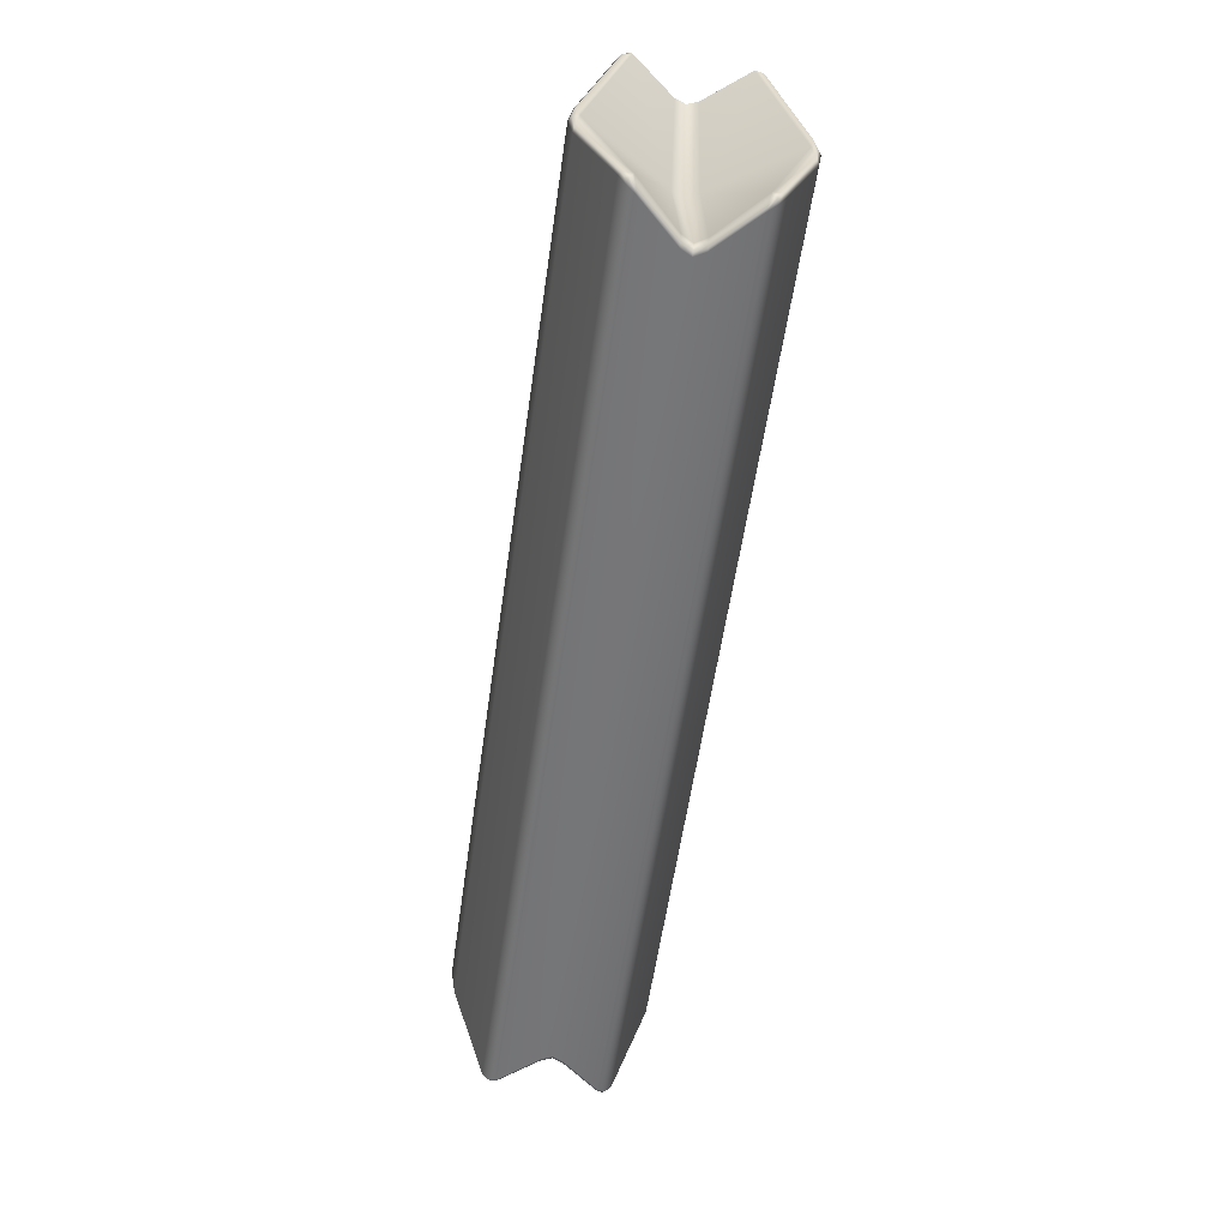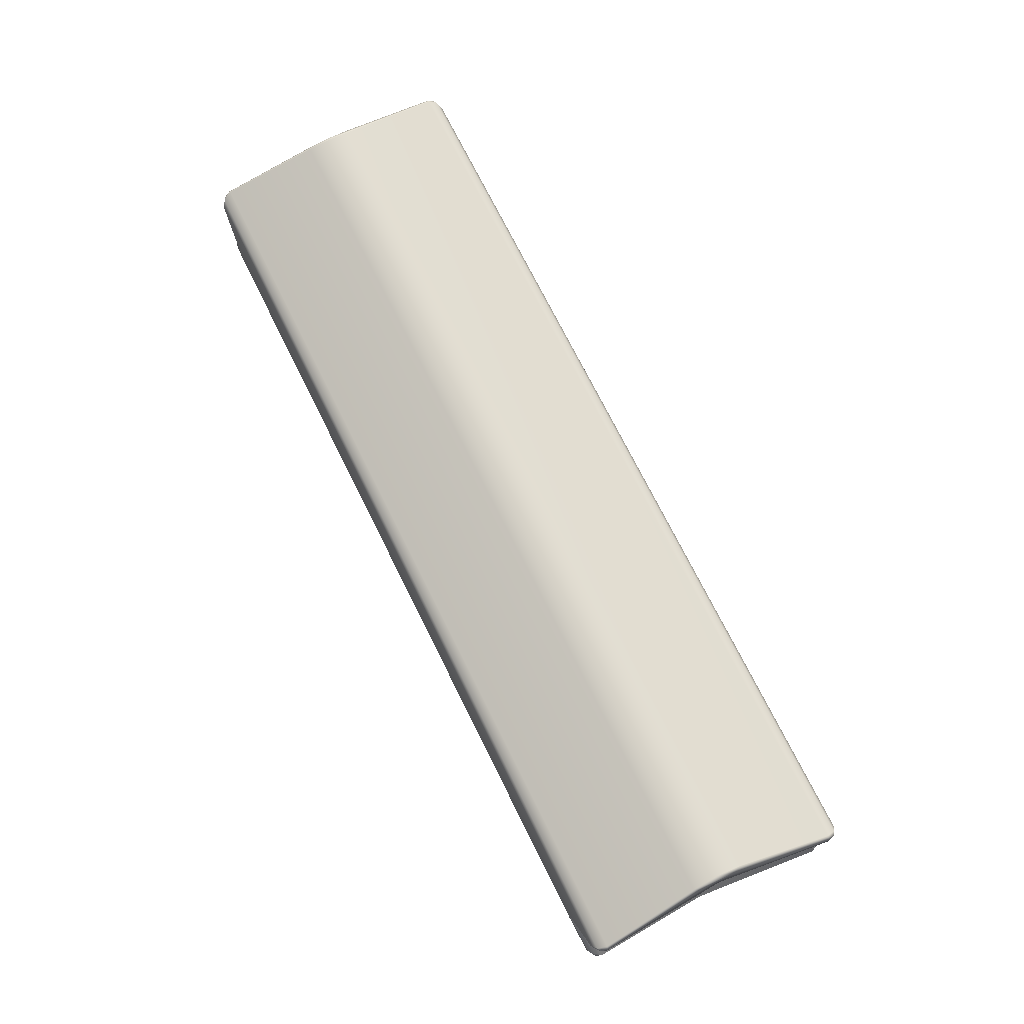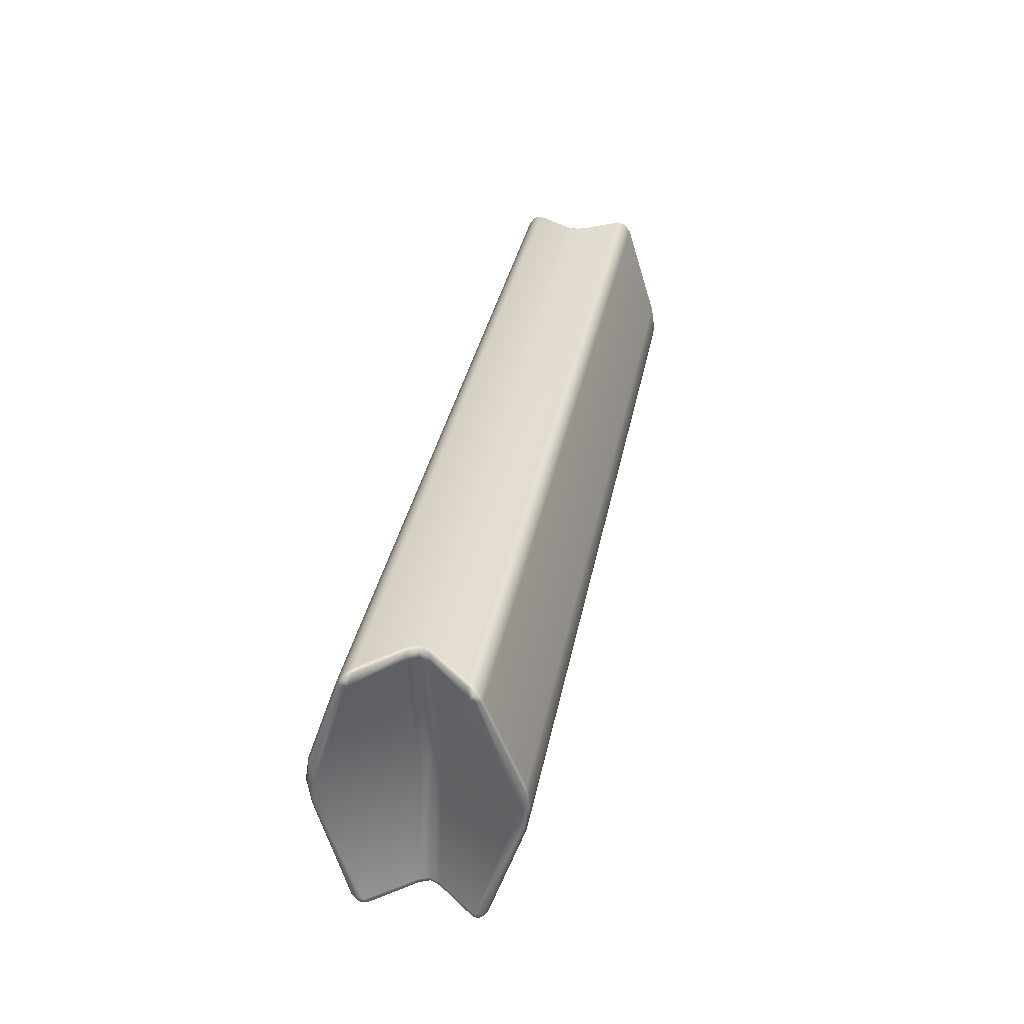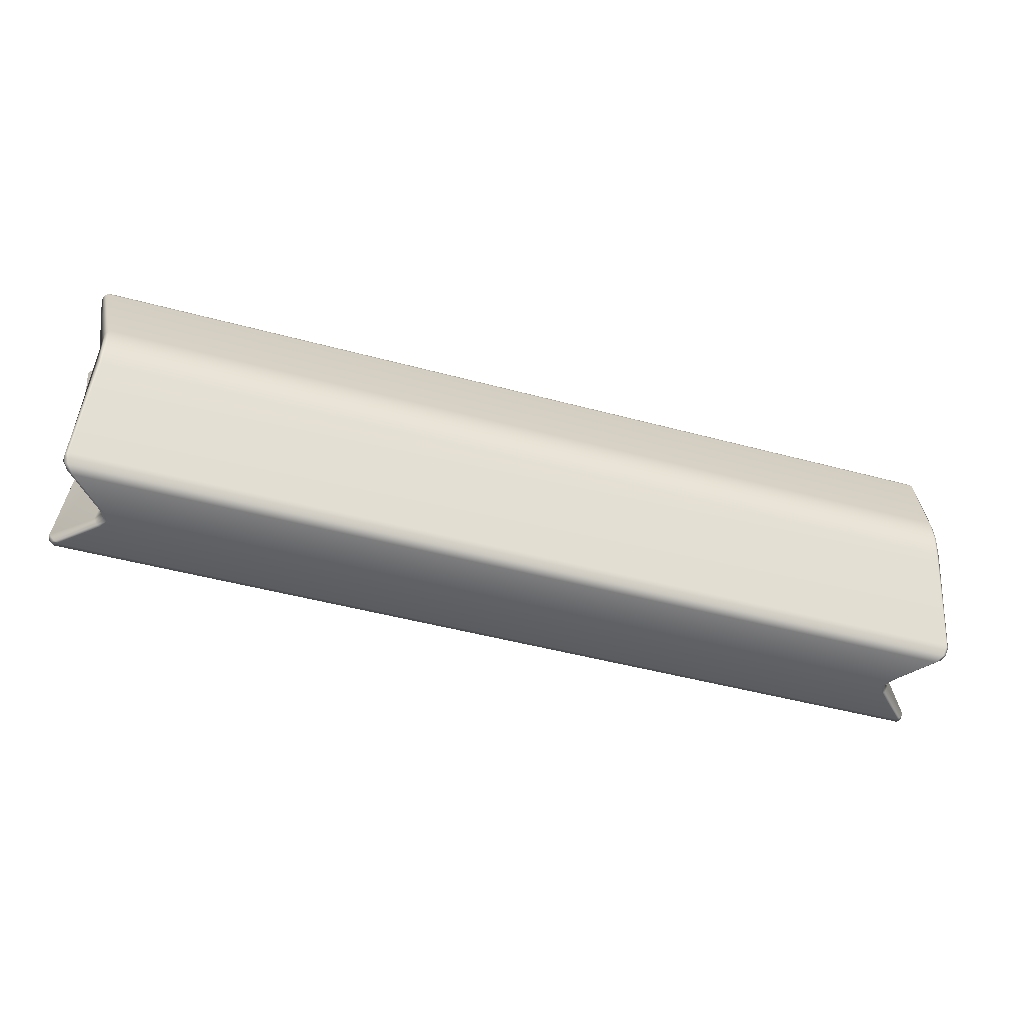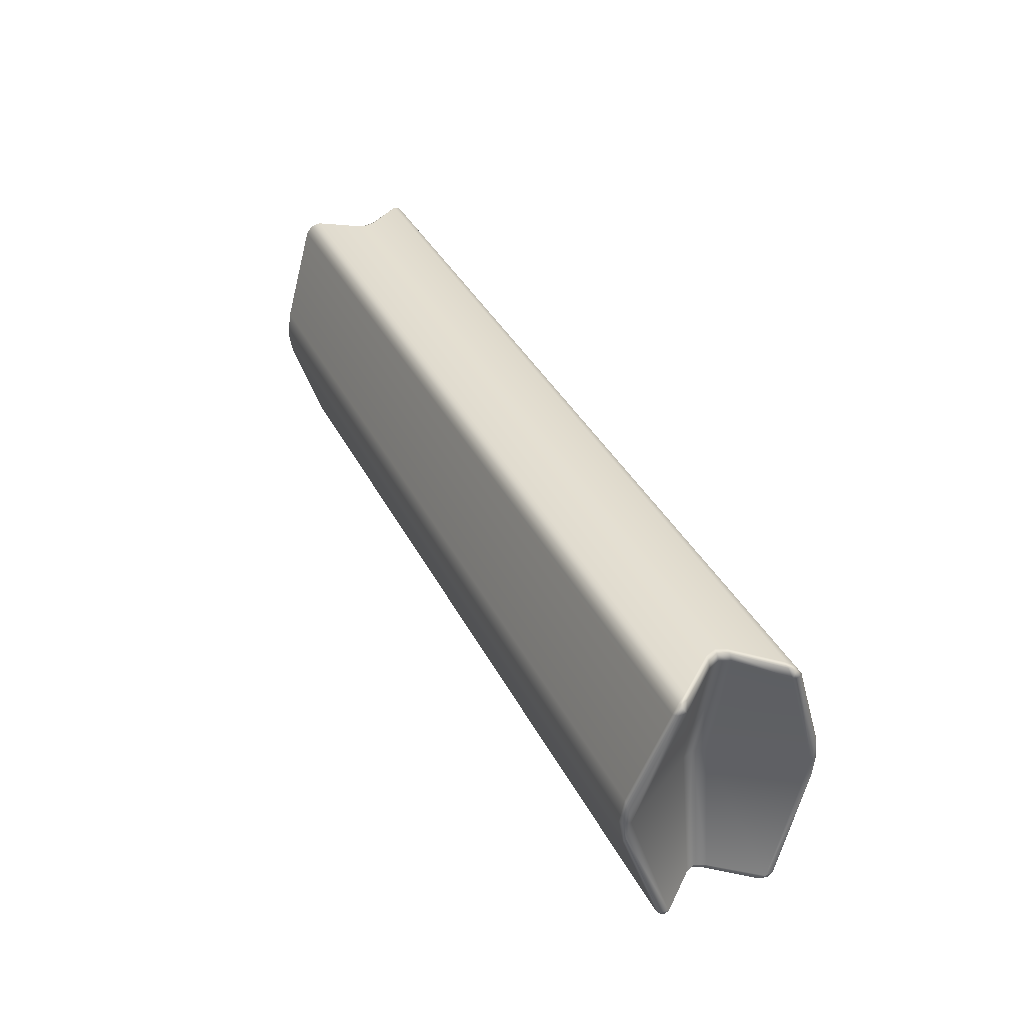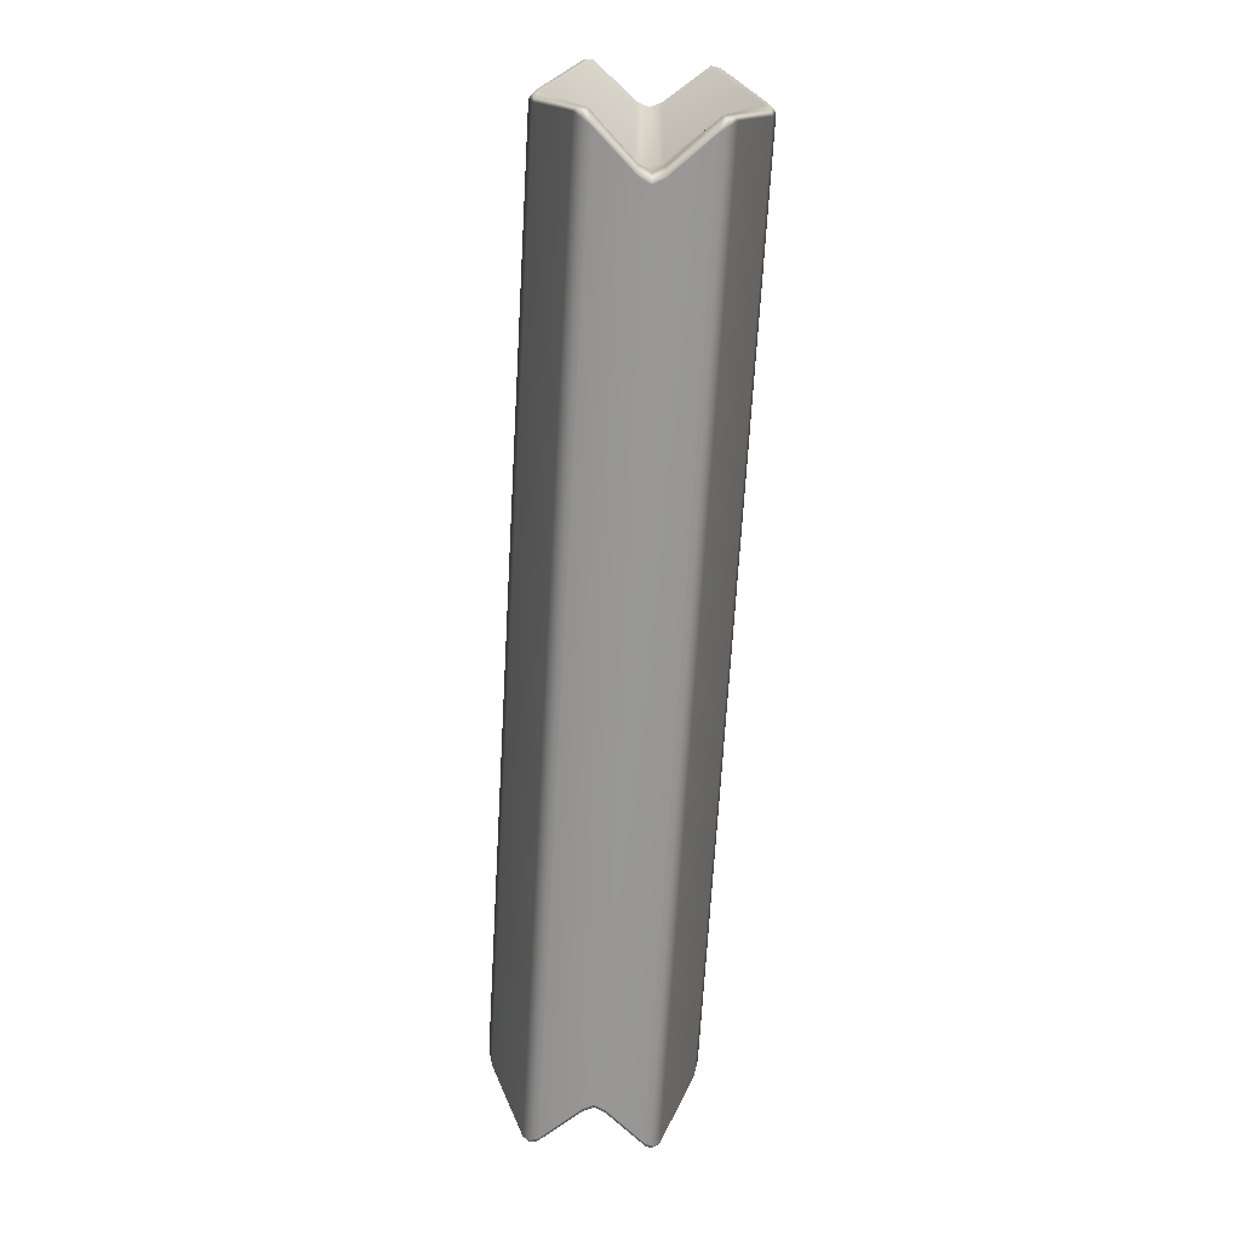
<metadata>
{"format":"obj","ext":"obj","renderer":"f3d","projection":"perspective","resolution":1024,"background":"white","views":[{"elev":-56.8,"azim":81.9,"up":"+Z"},{"elev":73.4,"azim":-116.5,"up":"+Y"},{"elev":33.5,"azim":-79.5,"up":"+Z"},{"elev":-46.5,"azim":162.8,"up":"+Z"},{"elev":36.8,"azim":-114.3,"up":"+Z"},{"elev":-68.4,"azim":-93.3,"up":"+Z"}]}
</metadata>
<code>
g ENV_SY01_SpeedArch_Column_MO
v 1.982 -0.04795 0.6023
v 1.963 3.266e-05 0.6068
v 1.828 3.266e-05 3.266e-05
v 1.849 -0.05448 3.266e-05
v 1.915 3.266e-05 -0.6068
v 1.941 -0.04795 -0.6023
v 2.142 -0.2339 0.5735
v 2.121 -0.2339 -0.5735
v 2.083 -0.4181 3.266e-05
v 2.136 -0.2714 0.5702
v 2.078 -0.4351 -0.0871
v 2.078 -0.4356 0.08972
v 2.074 -0.4475 3.266e-05
v 2.056 -0.4604 3.266e-05
v 2.062 -0.4411 0.1191
v 2.062 -0.4411 -0.1191
v 2.131 -0.2516 0.6004
v 2.119 -0.2871 0.5689
v -2.062 -0.4411 0.1191
v -2.056 -0.4604 3.266e-05
v -2.119 -0.2871 0.5689
v 2.104 -0.2871 -0.5689
v 2.119 -0.2714 -0.5702
v -2.062 -0.4411 -0.1191
v 2.117 -0.224 0.6153
v 2.112 -0.2588 0.6112
v 1.968 -0.04756 0.6343
v 1.982 -0.04795 0.6023
v 1.963 3.266e-05 0.6068
v 1.95 3.266e-05 0.6374
v 2.093 -0.2206 0.6299
v 1.948 -0.04749 0.644
v 1.93 3.266e-05 0.6463
v -1.948 -0.04749 0.644
v -1.93 3.266e-05 0.6463
v -2.112 -0.2588 0.6112
v -2.093 -0.2206 0.6299
v -1.968 -0.04756 0.6343
v -1.95 3.266e-05 0.6374
v -2.117 -0.224 0.6153
v -1.982 -0.04795 0.6023
v -1.963 3.266e-05 0.6068
v -2.142 -0.2339 0.5735
v -2.131 -0.2516 0.6004
v -2.136 -0.2714 0.5702
v -2.078 -0.4356 0.08972
v -2.083 -0.4181 3.266e-05
v -2.074 -0.4475 3.266e-05
v -2.078 -0.4351 -0.0871
v -1.849 -0.05448 3.266e-05
v -1.982 -0.04795 0.6023
v -1.963 3.266e-05 0.6068
v -1.828 3.266e-05 3.266e-05
v -1.941 -0.04795 -0.6023
v -1.915 3.266e-05 -0.6068
v -2.121 -0.2339 -0.5735
v -2.104 -0.2871 -0.5689
v -2.119 -0.2714 -0.5702
v 2.093 -0.2588 -0.6112
v -2.093 -0.2588 -0.6112
v -2.111 -0.2516 -0.6004
v 2.111 -0.2516 -0.6004
v -2.093 -0.224 -0.6153
v -1.941 -0.04795 -0.6023
v 2.069 -0.2206 -0.6299
v 2.093 -0.224 -0.6153
v 1.941 -0.04795 -0.6023
v -2.069 -0.2206 -0.6299
v -1.925 -0.04756 -0.6343
v -1.915 3.266e-05 -0.6068
v -1.9 3.266e-05 -0.6374
v -1.905 -0.04749 -0.644
v -1.88 3.266e-05 -0.6463
v 1.905 -0.04749 -0.644
v 1.88 3.266e-05 -0.6463
v 1.925 -0.04756 -0.6343
v 1.9 3.266e-05 -0.6374
v 1.915 3.266e-05 -0.6068
v 1.982 0.04795 0.6023
v 1.828 3.266e-05 3.266e-05
v 1.963 3.266e-05 0.6068
v 1.849 0.05448 3.266e-05
v 1.915 3.266e-05 -0.6068
v 1.941 0.04795 -0.6023
v 2.142 0.2339 0.5735
v 2.121 0.2339 -0.5735
v 2.083 0.4181 3.266e-05
v 2.136 0.2714 0.5702
v 2.078 0.4351 -0.0871
v 2.078 0.4356 0.08972
v 2.074 0.4475 3.266e-05
v 2.056 0.4604 3.266e-05
v 2.062 0.4411 0.1191
v 2.062 0.4411 -0.1191
v 2.131 0.2516 0.6004
v 2.119 0.2871 0.5689
v -2.062 0.4411 0.1191
v -2.056 0.4604 3.266e-05
v -2.119 0.2871 0.5689
v 2.104 0.2871 -0.5689
v 2.119 0.2714 -0.5702
v -2.062 0.4411 -0.1191
v 2.117 0.224 0.6153
v 2.112 0.2588 0.6112
v 1.968 0.04756 0.6343
v 1.982 0.04795 0.6023
v 1.963 3.266e-05 0.6068
v 1.95 3.266e-05 0.6374
v 2.093 0.2206 0.6299
v 1.948 0.04749 0.644
v 1.93 3.266e-05 0.6463
v -1.948 0.04749 0.644
v -1.93 3.266e-05 0.6463
v -2.112 0.2588 0.6112
v -2.093 0.2206 0.6299
v -1.968 0.04756 0.6343
v -1.95 3.266e-05 0.6374
v -2.117 0.224 0.6153
v -1.982 0.04795 0.6023
v -1.963 3.266e-05 0.6068
v -2.142 0.2339 0.5735
v -2.131 0.2516 0.6004
v -2.136 0.2714 0.5702
v -2.078 0.4356 0.08972
v -2.083 0.4181 3.266e-05
v -2.074 0.4475 3.266e-05
v -2.078 0.4351 -0.0871
v -1.849 0.05448 3.266e-05
v -1.982 0.04795 0.6023
v -1.963 3.266e-05 0.6068
v -1.828 3.266e-05 3.266e-05
v -1.941 0.04795 -0.6023
v -1.915 3.266e-05 -0.6068
v -2.121 0.2339 -0.5735
v -2.104 0.2871 -0.5689
v -2.119 0.2714 -0.5702
v 2.093 0.2588 -0.6112
v -2.093 0.2588 -0.6112
v -2.111 0.2516 -0.6004
v 2.111 0.2516 -0.6004
v -2.093 0.224 -0.6153
v -1.941 0.04795 -0.6023
v 2.069 0.2206 -0.6299
v 2.093 0.224 -0.6153
v 1.941 0.04795 -0.6023
v -2.069 0.2206 -0.6299
v -1.925 0.04756 -0.6343
v -1.915 3.266e-05 -0.6068
v -1.9 3.266e-05 -0.6374
v -1.905 0.04749 -0.644
v -1.88 3.266e-05 -0.6463
v 1.905 0.04749 -0.644
v 1.88 3.266e-05 -0.6463
v 1.925 0.04756 -0.6343
v 1.9 3.266e-05 -0.6374
v 1.915 3.266e-05 -0.6068
g ENV_SY01_SpeedArch_Column_MO_0
f 3 2 1
f 4 3 1
f 5 3 4
f 6 5 4
f 4 1 7
f 8 6 4
f 9 4 7
f 9 8 4
f 7 10 9
f 9 11 8
f 10 12 9
f 13 11 9
f 12 13 9
f 13 12 14
f 12 10 15
f 12 15 14
f 11 13 16
f 13 14 16
f 17 10 7
f 10 18 15
f 10 17 18
f 15 19 14
f 14 20 16
f 19 20 14
f 18 21 15
f 21 19 15
f 11 16 22
f 11 23 8
f 23 11 22
f 20 24 16
f 16 24 22
f 25 17 7
f 17 26 18
f 17 25 26
f 27 25 7
f 28 27 7
f 27 28 29
f 30 27 29
f 25 27 31
f 25 31 26
f 27 30 32
f 27 32 31
f 30 33 32
f 34 32 33
f 32 34 31
f 35 34 33
f 26 36 18
f 36 21 18
f 31 37 26
f 34 37 31
f 37 36 26
f 38 34 35
f 34 38 37
f 39 38 35
f 37 40 36
f 38 40 37
f 38 39 41
f 39 42 41
f 38 41 43
f 40 38 43
f 40 44 36
f 36 44 21
f 44 40 43
f 44 45 21
f 45 44 43
f 21 45 19
f 45 46 19
f 19 46 20
f 45 43 47
f 46 45 47
f 46 48 20
f 48 46 47
f 20 48 24
f 48 49 24
f 49 48 47
f 50 47 43
f 51 50 43
f 50 51 52
f 53 50 52
f 54 50 53
f 55 54 53
f 54 56 50
f 56 47 50
f 49 47 56
f 24 49 57
f 24 57 22
f 58 49 56
f 49 58 57
f 22 57 59
f 23 22 59
f 57 58 60
f 57 60 59
f 61 58 56
f 58 61 60
f 62 23 59
f 23 62 8
f 63 61 56
f 63 56 64
f 59 60 65
f 62 59 65
f 62 66 8
f 66 62 65
f 8 66 67
f 60 61 68
f 60 68 65
f 61 63 68
f 69 63 64
f 69 64 70
f 71 69 70
f 63 69 72
f 69 71 72
f 68 63 72
f 71 73 72
f 65 68 74
f 68 72 74
f 72 73 74
f 66 65 74
f 73 75 74
f 76 66 74
f 76 74 75
f 66 76 67
f 77 76 75
f 76 77 67
f 77 78 67
f 81 80 79
f 80 82 79
f 80 83 82
f 83 84 82
f 79 82 85
f 84 86 82
f 82 87 85
f 86 87 82
f 88 85 87
f 89 87 86
f 90 88 87
f 89 91 87
f 91 90 87
f 90 91 92
f 88 90 93
f 93 90 92
f 91 89 94
f 92 91 94
f 88 95 85
f 96 88 93
f 95 88 96
f 97 93 92
f 98 92 94
f 98 97 92
f 99 96 93
f 97 99 93
f 94 89 100
f 101 89 86
f 89 101 100
f 102 98 94
f 102 94 100
f 95 103 85
f 104 95 96
f 103 95 104
f 103 105 85
f 105 106 85
f 106 105 107
f 105 108 107
f 105 103 109
f 109 103 104
f 108 105 110
f 110 105 109
f 111 108 110
f 110 112 111
f 112 110 109
f 112 113 111
f 114 104 96
f 99 114 96
f 115 109 104
f 115 112 109
f 114 115 104
f 112 116 113
f 116 112 115
f 116 117 113
f 118 115 114
f 118 116 115
f 117 116 119
f 120 117 119
f 119 116 121
f 116 118 121
f 122 118 114
f 122 114 99
f 118 122 121
f 123 122 99
f 122 123 121
f 123 99 97
f 124 123 97
f 124 97 98
f 121 123 125
f 123 124 125
f 126 124 98
f 124 126 125
f 126 98 102
f 127 126 102
f 126 127 125
f 125 128 121
f 128 129 121
f 129 128 130
f 128 131 130
f 128 132 131
f 132 133 131
f 134 132 128
f 125 134 128
f 125 127 134
f 127 102 135
f 135 102 100
f 127 136 134
f 136 127 135
f 135 100 137
f 100 101 137
f 136 135 138
f 138 135 137
f 136 139 134
f 139 136 138
f 101 140 137
f 140 101 86
f 139 141 134
f 134 141 142
f 138 137 143
f 137 140 143
f 144 140 86
f 140 144 143
f 144 86 145
f 139 138 146
f 146 138 143
f 141 139 146
f 141 147 142
f 142 147 148
f 147 149 148
f 147 141 150
f 149 147 150
f 141 146 150
f 151 149 150
f 146 143 152
f 150 146 152
f 151 150 152
f 143 144 152
f 153 151 152
f 144 154 152
f 152 154 153
f 154 144 145
f 154 155 153
f 155 154 145
f 156 155 145

</code>
